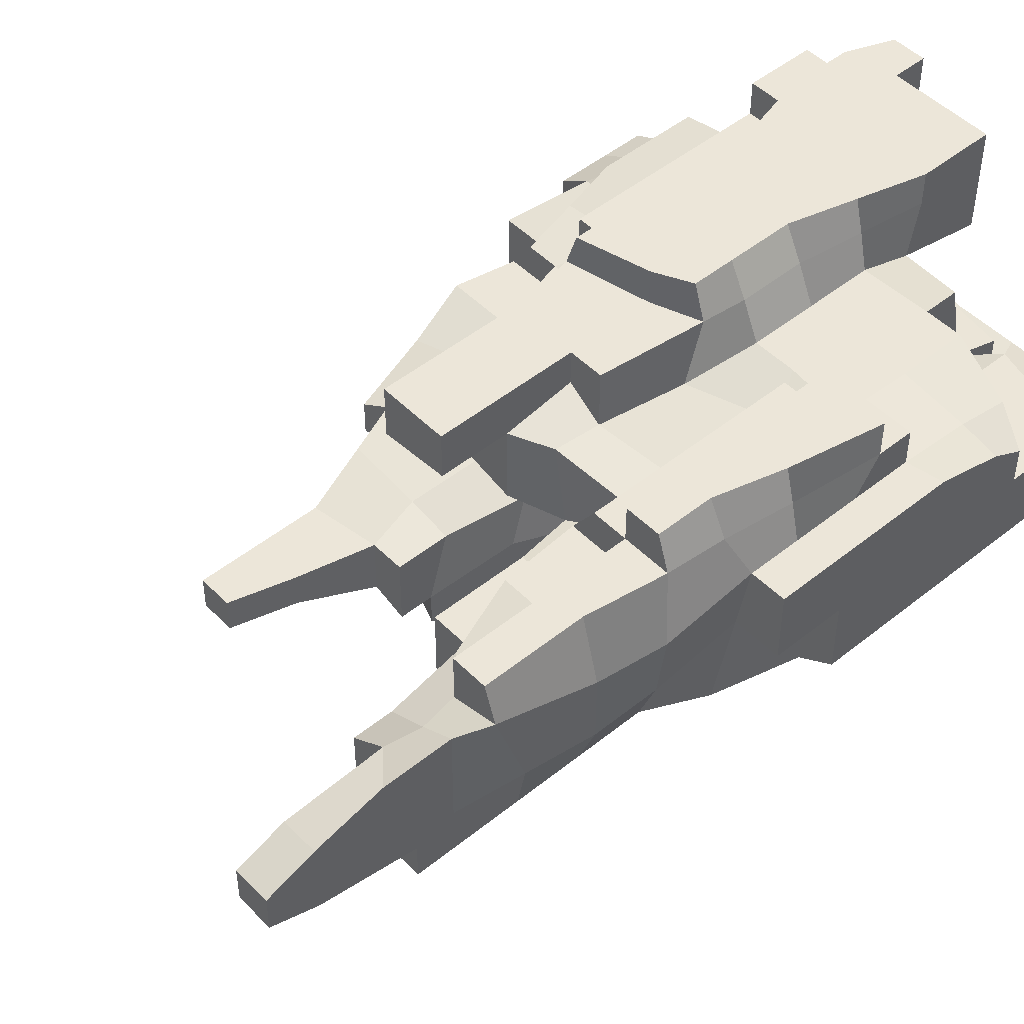
<metadata>
{"format":"obj","ext":"obj","renderer":"f3d","projection":"perspective","resolution":1024,"background":"white","views":[{"elev":48.6,"azim":-131.9,"up":"+Z"}]}
</metadata>
<code>
o Mountain.008
v -59.82 89 57.56
v -55.62 110.5 57.56
v -68.23 55.35 32.32
v -59.3 51.15 36.53
v -59.82 4.888 -1.32
v -55.62 15.93 2.886
v -68.23 38.53 23.91
v -68.23 55.35 23.91
v -68.23 38.53 7.091
v -68.23 47.47 7.091
v -59.3 34.33 23.91
v -59.3 51.15 23.91
v -51.41 34.33 7.091
v -51.41 47.47 7.091
v -68.23 63.24 36.53
v -68.23 79.01 40.73
v -59.82 80.59 49.15
v -59.3 63.24 38.63
v -59.82 80.59 40.73
v -68.23 94.78 40.73
v -68.23 110.5 40.73
v -59.82 89 49.15
v -57.72 110.5 49.67
v -59.82 94.78 40.73
v -59.82 110.5 40.73
v -68.23 63.24 18.13
v -68.23 79.01 18.13
v -68.23 63.24 7.091
v -68.23 79.01 7.091
v -51.41 63.24 7.091
v -51.41 79.01 7.091
v -68.23 94.78 18.13
v -68.23 105.8 23.91
v -68.23 94.78 7.091
v -68.23 105.8 7.091
v -59.82 105.8 23.91
v -51.41 97.41 4.287
v -59.82 105.8 1.484
v -17.77 13.3 57.56
v 7.466 4.888 57.56
v 7.466 13.3 57.56
v -17.77 31.7 57.56
v -13.56 47.47 57.56
v 3.786 31.7 57.56
v 3.786 47.47 57.56
v -43 89 57.56
v -43 110.5 57.56
v -9.356 63.24 57.56
v -9.356 79.01 57.56
v 3.786 63.24 57.56
v 3.786 79.01 57.56
v -9.356 89 57.56
v -0.9451 93.2 57.56
v -43.53 46.94 40.73
v -34.59 38.53 40.73
v -34.59 46.94 40.73
v -43.53 4.888 -1.32
v -43.53 15.93 2.886
v -34.59 21.71 15.5
v -27.75 4.888 -1.32
v -34.59 21.71 1.484
v -43.53 30.12 23.91
v -43.53 46.94 23.91
v -43.53 30.12 7.091
v -34.59 34.33 19.71
v -34.59 46.94 23.91
v -34.59 30.12 7.091
v -17.77 13.3 49.67
v -17.77 13.3 32.32
v 7.466 4.888 49.67
v 7.466 13.3 49.67
v 7.466 4.888 33.9
v 4.662 13.3 32.32
v -17.77 31.7 49.67
v -15.66 47.47 49.67
v -17.77 34.33 36.53
v -17.77 47.47 40.73
v -0.9451 30.12 32.32
v -11.98 21.71 19.71
v -11.98 4.888 -1.32
v -11.98 21.71 -1.32
v 7.466 4.888 18.13
v 4.662 21.71 23.91
v 7.466 4.888 2.886
v 7.466 21.71 4.287
v -11.98 34.33 19.71
v 3.26 34.33 19.71
v 7.466 47.47 15.5
v 4.662 38.53 7.091
v 3.26 47.47 2.36
v -43 80.59 49.15
v -43.53 63.24 40.73
v -43 80.59 40.73
v -27.75 63.24 40.73
v -27.75 79.01 40.73
v -43 89 49.15
v -43 110.5 49.15
v -43 89 40.73
v -34.59 89 49.15
v -34.59 110.5 49.15
v -34.59 89 37.93
v -34.59 110.5 32.32
v -43 97.41 -1.32
v -43 114.2 -1.32
v -34.59 114.2 -1.32
v -13.56 63.24 49.67
v -13.56 79.01 49.67
v -17.77 63.24 40.73
v -17.77 79.01 40.73
v -12.16 89 49.15
v -9.356 114.2 49.15
v -13.56 94.78 36.53
v -9.356 114.2 35.13
v -0.9451 93.2 49.15
v -0.9451 114.2 49.15
v -0.9451 114.2 40.73
v 7.466 63.24 15.5
v 3.26 79.01 15.5
v 3.26 63.24 2.36
v 1.158 79.01 2.36
v -9.356 114.2 15.5
v -9.356 89 7.091
v -9.356 114.2 7.091
v -0.9451 94.78 19.71
v -0.9451 114.2 21.11
v -0.9451 89 7.091
v -0.9451 114.2 7.091
v -51.41 126.3 57.56
v -51.41 139.5 57.56
v -68.23 122.6 40.73
v -55.62 126.3 49.67
v -54.21 139.5 49.15
v -59.82 122.6 40.73
v -57.72 142.1 33.9
v -51.41 157.9 49.15
v -51.41 181.5 49.15
v -55.62 157.9 33.9
v -54.21 181.5 40.73
v -68.23 122.6 23.91
v -57.02 122.6 23.91
v -55.62 142.1 18.13
v -55.62 126.3 2.886
v -51.41 142.1 7.091
v -55.62 157.9 18.13
v -53.51 173.6 18.13
v -51.41 157.9 7.091
v -51.41 173.6 7.091
v -51.41 189.4 40.73
v -51.41 205.2 40.73
v -51.41 220.9 36.53
v -51.41 232 32.32
v -51.41 189.4 18.13
v -51.41 198.3 15.5
v -51.41 189.4 7.091
v -51.41 198.3 7.091
v -51.41 220.9 19.71
v -51.41 232 23.91
v -43 126.3 57.56
v -43 139.5 57.56
v -43 126.3 49.15
v -43 139.5 49.15
v -43 139.5 40.73
v -34.59 126.3 49.15
v -34.59 139.5 49.15
v -31.79 122.6 32.32
v -28.98 139.5 40.73
v -43 157.9 49.15
v -43 181.5 49.15
v -43 157.9 40.73
v -43 181.5 37.93
v -30.38 157.9 40.73
v -34.59 173.6 36.53
v -43.53 126.3 0.7829
v -43.53 142.1 4.988
v -26.18 122.6 23.91
v -26.18 142.1 23.91
v -34.59 126.3 -1.32
v -34.59 147.9 4.287
v -43.53 157.9 7.091
v -43.53 173.6 7.091
v -28.98 164.7 23.91
v -32.49 173.6 18.13
v -26.18 164.7 7.091
v -30.38 173.6 7.091
v -10.41 126.8 37.93
v -0.9451 126.3 49.15
v -0.9451 147.9 49.15
v -0.9451 131.1 37.93
v -0.9451 147.9 37.93
v -13.56 126.8 19.71
v -17.77 142.1 23.91
v -13.56 126.3 2.36
v -17.77 147.9 7.091
v -0.9451 131.1 19.71
v -17.77 164.7 23.91
v -17.77 164.7 7.091
v -43.53 189.4 36.53
v -43 198.3 37.93
v -34.59 189.4 32.32
v -34.59 198.3 32.32
v -43 220.9 36.53
v -43 232 32.32
v -43 189.9 15.5
v -43 198.3 15.5
v -43 189.9 7.091
v -43 198.3 7.091
v -34.59 189.9 15.5
v -34.59 198.3 15.5
v -34.59 189.9 7.091
v -43 220.9 19.71
v -43 232 23.91
v -59.82 4.888 -9.731
v -54.21 13.3 -9.731
v -51.41 13.3 -26.55
v -51.41 38.53 -18.14
v -51.41 47.47 -13.94
v -51.41 38.53 -26.55
v -51.41 63.24 -9.731
v -51.41 79.01 -9.731
v -51.41 97.41 -9.731
v -43.53 4.888 -13.94
v -43.53 13.3 -13.94
v -43 16.1 -26.55
v -34.59 4.888 -18.14
v -34.59 13.3 -18.14
v -30.38 4.888 -29.18
v -30.38 17.5 -29.18
v -43 38.53 -18.14
v -43 47.47 -13.94
v -43 38.53 -26.55
v -43 46.94 -34.96
v -27.75 51.15 -34.96
v -43 21.71 -43.37
v -26.18 4.888 -51.79
v -26.18 21.71 -46.18
v -43 31.7 -43.37
v -43 46.94 -43.37
v -27.75 31.7 -43.37
v -27.75 51.15 -43.37
v -11.98 4.888 -13.41
v -17.77 4.888 -34.96
v -13.56 15.93 -34.96
v 7.466 4.888 -18.14
v 4.662 17.5 -18.14
v -0.9451 4.888 -34.96
v -0.9451 17.5 -34.96
v -13.56 31.7 -34.96
v -17.77 55.35 -34.96
v 1.158 38.53 -18.14
v -0.9451 47.47 -13.41
v -0.9451 38.53 -32.16
v -0.9451 47.47 -30.76
v -17.77 4.888 -51.79
v -13.56 15.93 -47.58
v -0.9451 4.888 -44.95
v -0.9451 15.93 -44.95
v -0.9451 4.888 -68.61
v -0.9451 15.93 -68.61
v -13.56 31.7 -43.37
v -17.77 55.35 -43.37
v -0.9451 31.7 -44.95
v 1.158 47.47 -44.95
v -0.9451 31.7 -68.61
v 3.26 47.47 -64.4
v -43 63.24 -9.731
v -43 80.59 -12.53
v -43 63.24 -30.76
v -43 80.59 -26.55
v -34.59 80.59 -18.14
v -27.75 63.24 -32.86
v -34.59 80.59 -32.16
v -43 97.41 -15.34
v -43 114.2 -18.14
v -34.59 94.78 -18.14
v -34.59 114.2 -18.14
v -34.59 94.78 -34.96
v -34.59 110.5 -30.76
v -11.98 63.24 -34.96
v -11.98 79.01 -34.96
v -0.9451 63.24 -13.41
v -0.9451 79.01 -13.41
v -0.9451 63.24 -32.86
v 1.158 79.01 -34.96
v -9.356 93.2 -13.41
v -11.46 110.5 -13.41
v -9.356 97.41 -34.96
v -13.56 110.5 -30.76
v -0.9451 93.2 -13.41
v 3.26 93.2 -34.96
v 3.26 63.24 -44.95
v 4.662 72.17 -51.79
v 7.466 63.24 -60.2
v 7.466 72.17 -60.2
v 7.466 89 -51.79
v -32.49 126.3 -13.41
v -28.98 147.9 -18.14
v -30.38 126.3 -26.55
v -26.18 142.1 -26.55
v -26.18 156.3 -18.14
v -26.18 156.3 -26.55
v -15.66 126.3 -13.41
v -17.77 147.9 -18.14
v -17.77 126.3 -26.55
v -17.77 142.1 -26.55
v -17.77 156.3 -18.14
v -17.77 156.3 -26.55
v 15.88 4.888 57.56
v 20.08 15.93 57.56
v 20.08 31.7 57.56
v 15.88 47.47 57.56
v 15.88 63.24 57.56
v 15.88 79.01 57.56
v 15.88 97.41 57.56
v 20.08 4.888 49.67
v 21.48 13.3 49.15
v 24.29 4.888 40.73
v 24.29 13.3 40.73
v 32.7 13.3 49.15
v 32.7 4.888 40.73
v 32.7 13.3 40.73
v 21.48 30.12 49.15
v 20.08 47.47 49.67
v 24.29 30.12 40.73
v 24.29 47.47 40.73
v 32.7 30.12 49.15
v 32.7 30.12 40.73
v 32.7 47.47 40.73
v 15.88 4.888 23.91
v 15.88 13.3 23.91
v 15.88 4.888 7.091
v 15.88 13.3 7.091
v 32.7 4.888 23.91
v 32.7 13.3 23.91
v 35.33 4.888 7.091
v 32.7 13.3 7.091
v 19.56 38.53 15.5
v 19.56 47.47 17.6
v 15.88 38.53 7.091
v 20.08 47.47 2.886
v 32.7 38.53 15.5
v 32.7 47.47 19.71
v 32.7 38.53 7.091
v 35.33 47.47 2.886
v 51.1 4.888 2.886
v 51.1 15.93 2.886
v 74.75 4.888 -1.32
v 74.75 13.3 -1.32
v 51.1 31.7 2.886
v 51.1 47.47 0.7829
v 74.75 31.7 -1.32
v 70.55 47.47 -1.32
v 20.08 63.24 49.67
v 20.08 79.01 49.67
v 24.29 63.24 40.73
v 24.29 80.59 40.73
v 32.7 63.24 40.73
v 32.7 80.59 40.73
v 18.68 97.41 49.15
v 15.88 110.5 49.15
v 20.08 94.78 33.9
v 15.88 110.5 33.9
v 19.56 63.24 19.71
v 24.29 80.59 18.31
v 24.29 63.24 -1.32
v 24.29 79.01 -1.32
v 32.7 63.24 23.91
v 32.7 80.59 23.91
v 35.33 63.24 -1.32
v 35.33 79.01 -1.32
v 20.08 94.78 19.71
v 15.88 110.5 23.91
v 24.29 94.78 -1.32
v 24.29 105.8 -1.32
v 32.7 89 -1.32
v 32.7 105.8 -1.32
v 57.93 63.76 -1.32
v 53.73 79.01 -1.32
v 66.34 63.76 -1.32
v 49.52 89 -1.32
v 15.88 126.3 49.15
v 15.88 147.9 49.15
v 15.88 131.1 32.32
v 15.88 147.9 36.53
v 15.88 131.1 23.91
v 15.88 4.888 -18.14
v 15.88 15.93 -18.14
v 19.56 4.888 -29.18
v 35.33 4.888 -13.41
v 35.33 4.888 -29.18
v 15.88 38.53 -18.14
v 17.98 47.47 -13.41
v 15.88 38.53 -26.55
v 15.88 47.47 -26.55
v 19.56 4.888 -44.95
v 19.56 4.888 -68.61
v 21.13 13.3 -68.61
v 35.33 4.888 -44.95
v 35.33 4.888 -68.61
v 33.75 13.3 -68.61
v 19.56 31.7 -68.61
v 19.56 47.47 -64.4
v 35.33 31.7 -66.5
v 35.33 47.47 -62.3
v 51.1 4.888 -13.41
v 51.1 4.888 -29.18
v 74.75 4.888 -9.731
v 74.75 13.3 -9.731
v 66.87 4.888 -29.18
v 74.75 31.7 -9.731
v 71.95 55.35 -9.731
v 74.75 38.53 -34.96
v 71.95 55.35 -34.96
v 57.93 4.888 -51.79
v 57.93 15.93 -51.79
v 57.93 4.888 -68.61
v 57.93 15.93 -68.61
v 66.87 4.888 -47.58
v 66.87 15.93 -47.58
v 53.73 31.7 -47.58
v 49.52 47.47 -43.37
v 53.73 31.7 -64.4
v 49.52 47.47 -60.2
v 74.75 38.53 -46.18
v 70.55 47.47 -43.37
v 20.08 63.24 -13.41
v 20.08 79.01 -13.41
v 15.88 63.24 -30.76
v 15.88 79.01 -34.96
v 20.08 94.78 -13.41
v 21.48 105.8 -18.14
v 15.88 89 -34.96
v 20.08 110.5 -29.18
v 32.7 89 -9.731
v 32.7 105.8 -12.53
v 19.56 76.38 -51.79
v 19.56 63.24 -60.2
v 19.56 76.38 -60.2
v 41.11 63.76 -51.79
v 41.11 80.59 -51.79
v 41.11 63.76 -60.2
v 41.11 80.59 -60.2
v 15.88 89 -51.79
v 20.08 110.5 -47.58
v 35.33 94.78 -49.68
v 35.33 110.5 -45.48
v 57.93 63.76 -9.731
v 53.73 79.01 -9.731
v 57.93 63.76 -34.96
v 57.93 79.01 -34.96
v 71.95 63.76 -9.731
v 74.75 79.01 -9.731
v 71.95 63.76 -34.96
v 74.75 79.01 -34.96
v 49.52 89 -12.53
v 57.93 114.2 -12.53
v 53.73 94.78 -30.76
v 52.32 114.2 -26.55
v 70.55 94.78 -13.94
v 66.34 114.2 -18.14
v 70.55 94.78 -30.76
v 66.34 114.2 -26.55
v 53.73 63.76 -47.58
v 57.93 79.01 -51.79
v 49.52 63.76 -60.2
v 66.34 63.76 -43.37
v 53.73 94.78 -47.58
v 49.52 110.5 -43.37
v 82.64 4.888 -13.94
v 81.06 13.3 -13.94
v 82.64 4.888 -29.18
v 91.57 4.888 -18.14
v 91.57 15.93 -18.14
v 91.57 4.888 -29.18
v 91.57 15.93 -29.18
v 83.16 30.12 -12.53
v 83.16 55.35 -9.731
v 83.16 32.92 -34.96
v 83.16 55.35 -34.96
v 91.57 30.12 -18.14
v 91.57 30.12 -29.18
v 82.64 4.888 -43.37
v 82.64 15.93 -43.37
v 91.57 4.888 -43.37
v 91.57 15.93 -43.37
v 82.64 34.33 -43.37
v 91.57 30.12 -43.37
v 24.29 126.3 -18.14
v 24.29 139.5 -18.14
v 24.29 131.1 -34.96
v 24.29 139.5 -34.96
v 35.33 126.3 -16.04
v 32.7 139.5 -18.14
v 35.33 126.8 -34.96
v 32.7 139.5 -32.16
v 36.9 157.9 -18.14
v 41.11 173.1 -18.14
v 36.9 157.9 -26.55
v 41.11 173.1 -26.55
v 24.29 131.1 -43.37
v 35.33 126.8 -43.37
v 53.73 126.3 -13.94
v 49.52 142.1 -18.14
v 52.32 122.6 -34.96
v 49.52 142.1 -30.76
v 49.52 157.9 -18.14
v 49.52 173.1 -18.14
v 49.52 157.9 -26.55
v 49.52 173.1 -26.55
v 49.52 122.6 -43.37
f 7 8 10 9
f 7 11 12 8
f 10 14 13 9
f 7 9 13 11
f 3 8 12 4
f 15 18 19 16
f 22 23 25 24
f 20 24 25 21
f 26 27 29 28
f 29 31 30 28
f 32 33 35 34
f 35 38 37 34
f 36 38 35 33
f 15 16 27 26
f 20 21 33 32
f 17 22 24 19
f 16 19 24 20
f 27 32 34 29
f 34 37 31 29
f 16 20 32 27
f 42 44 45 43
f 39 41 44 42
f 48 50 51 49
f 49 51 53 52
f 57 60 61 58
f 62 65 66 63
f 62 64 67 65
f 70 71 73 72
f 68 69 73 71
f 74 75 77 76
f 82 83 85 84
f 80 84 85 81
f 79 81 85 83
f 89 90 88 87
f 55 76 77 56
f 60 80 81 61
f 59 61 81 79
f 72 73 83 82
f 55 56 66 65
f 54 63 66 56
f 76 86 87 78
f 59 65 67 61
f 58 61 67 64
f 68 74 76 69
f 76 78 73 69
f 79 83 87 86
f 73 78 87 83
f 59 79 86 65
f 55 65 86 76
f 92 94 95 93
f 101 102 100 99
f 96 99 100 97
f 96 98 101 99
f 106 107 109 108
f 110 111 113 112
f 110 114 115 111
f 115 116 113 111
f 119 120 118 117
f 126 127 125 124
f 123 127 126 122
f 125 127 123 121
f 94 108 109 95
f 101 112 113 102
f 93 98 96 91
f 93 95 101 98
f 107 110 112 109
f 120 126 124 118
f 95 109 112 101
f 1 46 47 2
f 5 57 58 6
f 11 62 63 12
f 11 13 64 62
f 6 58 64 13
f 4 12 63 54
f 18 92 93 19
f 17 19 93 91
f 38 104 103 37
f 17 91 96 22
f 40 41 71 70
f 39 68 71 41
f 42 43 75 74
f 39 42 74 68
f 1 2 23 22
f 48 49 107 106
f 96 97 47 46
f 53 114 110 52
f 49 52 110 107
f 3 4 18 15
f 8 26 28 10
f 28 30 14 10
f 3 15 26 8
f 43 45 50 48
f 54 56 94 92
f 75 106 108 77
f 90 119 117 88
f 56 77 108 94
f 43 48 106 75
f 4 54 92 18
f 1 22 96 46
f 131 132 134 133
f 135 136 138 137
f 140 141 143 142
f 144 145 147 146
f 133 134 141 140
f 133 140 139 130
f 137 138 145 144
f 132 135 137 134
f 141 144 146 143
f 134 137 144 141
f 152 153 155 154
f 148 149 153 152
f 150 151 157 156
f 149 150 156 153
f 165 166 164 163
f 160 163 164 161
f 164 166 162 161
f 169 170 168 167
f 169 171 172 170
f 174 178 177 173
f 183 184 182 181
f 180 184 183 179
f 186 187 189 188
f 192 193 191 190
f 175 190 191 176
f 195 196 183 181
f 175 176 166 165
f 188 194 190 185
f 181 182 172 171
f 162 169 167 161
f 162 166 171 169
f 179 183 178 174
f 193 196 195 191
f 176 181 171 166
f 176 191 195 181
f 183 196 193 178
f 185 190 175 165
f 197 199 200 198
f 205 206 204 203
f 204 208 207 203
f 207 209 205 203
f 207 208 200 199
f 200 208 204 198
f 210 211 202 201
f 204 210 201 198
f 128 158 159 129
f 135 167 168 136
f 168 170 138 136
f 143 174 173 142
f 147 180 179 146
f 132 161 167 135
f 146 179 174 143
f 148 197 198 149
f 150 201 202 151
f 155 206 205 154
f 204 206 155 153
f 157 211 210 156
f 149 198 201 150
f 156 210 204 153
f 202 211 157 151
f 128 129 132 131
f 160 161 159 158
f 145 152 154 147
f 138 148 152 145
f 170 172 199 197
f 184 209 207 182
f 205 209 184 180
f 182 207 199 172
f 138 170 197 148
f 154 205 180 147
f 159 161 132 129
f 213 215 217 214
f 224 225 227 226
f 222 225 224 221
f 222 223 227 225
f 228 229 231 230
f 237 239 238 236
f 242 246 245 241
f 240 241 245 243
f 251 252 250 249
f 248 252 251 247
f 255 256 258 257
f 261 262 264 263
f 224 226 241 240
f 235 254 253 234
f 239 260 259 238
f 226 227 235 234
f 223 233 235 227
f 253 254 242 241
f 245 246 256 255
f 230 231 237 236
f 232 239 237 231
f 259 260 248 247
f 251 252 262 261
f 236 238 235 233
f 247 251 246 242
f 256 261 263 258
f 223 230 236 233
f 254 259 247 242
f 246 251 261 256
f 238 259 254 235
f 226 234 253 241
f 248 260 239 232
f 265 266 268 267
f 268 271 270 267
f 269 271 268 266
f 274 275 277 276
f 273 275 274 272
f 282 283 281 280
f 279 283 282 278
f 286 287 285 284
f 288 289 286 284
f 290 291 293 292
f 271 279 278 270
f 277 287 286 276
f 282 283 291 290
f 269 274 276 271
f 272 274 269 266
f 283 289 288 281
f 286 289 283 279
f 283 289 294 291
f 276 286 279 271
f 213 222 221 212
f 213 214 223 222
f 216 229 228 215
f 228 230 217 215
f 217 230 223 214
f 219 266 265 218
f 220 272 266 219
f 229 265 267 231
f 267 270 232 231
f 252 282 280 250
f 278 282 252 248
f 262 290 292 264
f 252 282 290 262
f 270 278 248 232
f 218 265 229 216
f 295 296 298 297
f 303 304 302 301
f 298 304 303 297
f 305 306 300 299
f 296 299 300 298
f 304 306 305 302
f 296 302 305 299
f 300 306 304 298
f 316 317 315 314
f 316 319 320 317
f 315 317 320 318
f 323 324 322 321
f 323 326 327 324
f 325 326 323 321
f 330 331 329 328
f 329 333 332 328
f 330 334 335 331
f 329 331 335 333
f 337 341 340 336
f 338 342 343 339
f 340 342 338 336
f 344 346 347 345
f 348 350 351 349
f 334 344 345 335
f 342 348 349 343
f 332 333 320 319
f 316 328 332 319
f 340 341 327 326
f 320 326 325 318
f 315 318 325 321
f 335 342 340 333
f 345 347 350 348
f 333 340 326 320
f 335 345 348 342
f 354 355 353 352
f 354 356 357 355
f 360 361 359 358
f 363 367 366 362
f 364 368 369 365
f 372 374 375 373
f 368 376 377 369
f 366 367 357 356
f 357 367 363 355
f 370 371 361 360
f 355 360 358 353
f 365 369 374 372
f 363 370 360 355
f 369 377 379 374
f 314 315 308 307
f 321 322 310 309
f 315 321 309 308
f 352 353 312 311
f 353 358 313 312
f 324 354 352 322
f 324 327 356 354
f 362 366 341 337
f 339 343 368 364
f 349 351 378 376
f 341 366 356 327
f 343 349 376 368
f 322 352 311 310
f 382 383 381 380
f 385 387 389 388
f 390 391 393 392
f 396 399 398 395
f 394 395 398 397
f 401 403 402 400
f 404 405 408 406
f 415 416 414 413
f 414 418 417 413
f 421 422 420 419
f 420 424 423 419
f 388 389 405 404
f 399 416 415 398
f 397 398 415 413
f 403 422 421 402
f 387 394 397 389
f 405 413 417 408
f 423 424 412 411
f 400 402 399 396
f 416 421 419 414
f 419 423 418 414
f 402 421 416 399
f 389 397 413 405
f 425 426 428 427
f 429 430 432 431
f 440 441 439 438
f 437 441 440 436
f 439 441 437 435
f 443 445 444 442
f 452 453 451 450
f 446 450 451 447
f 449 453 452 448
f 460 461 459 458
f 454 458 459 455
f 457 461 460 456
f 459 461 457 455
f 433 454 455 434
f 439 463 462 438
f 462 464 440 438
f 445 467 466 444
f 462 463 449 448
f 452 465 462 448
f 431 432 443 442
f 466 467 457 456
f 426 429 431 428
f 442 444 439 435
f 453 460 458 451
f 447 451 458 454
f 456 460 453 449
f 463 466 456 449
f 444 466 463 439
f 473 474 472 471
f 468 471 472 469
f 468 470 473 471
f 477 478 476 475
f 479 480 477 475
f 482 484 483 481
f 483 484 474 473
f 470 481 483 473
f 480 486 485 477
f 474 480 479 472
f 469 472 479 475
f 485 486 484 482
f 484 486 480 474
f 406 468 469 407
f 406 408 470 468
f 409 475 476 410
f 412 478 477 411
f 476 478 412 410
f 418 482 481 417
f 407 469 475 409
f 423 485 482 418
f 408 417 481 470
f 477 485 423 411
f 391 425 427 393
f 436 440 403 401
f 412 452 450 410
f 422 464 462 420
f 462 465 424 420
f 424 465 452 412
f 440 464 422 403
f 487 488 490 489
f 487 491 492 488
f 490 494 493 489
f 492 494 490 488
f 495 496 498 497
f 503 504 502 501
f 507 508 506 505
f 491 501 502 492
f 494 504 503 493
f 495 505 506 496
f 498 508 507 497
f 506 508 498 496
f 493 500 499 489
f 492 495 497 494
f 504 507 505 502
f 492 502 505 495
f 497 507 504 494
f 503 509 500 493
f 40 307 308 41
f 44 309 310 45
f 41 308 309 44
f 50 311 312 51
f 51 312 313 53
f 70 72 316 314
f 85 331 330 84
f 82 84 330 328
f 88 337 336 87
f 336 338 89 87
f 89 338 331 85
f 72 82 328 316
f 114 358 359 115
f 118 363 362 117
f 125 371 370 124
f 124 370 363 118
f 45 310 311 50
f 117 362 337 88
f 40 70 314 307
f 313 358 114 53
f 186 380 381 187
f 189 383 382 188
f 381 383 189 187
f 382 384 194 188
f 243 385 386 244
f 243 245 387 385
f 251 392 393 252
f 390 392 251 249
f 258 396 395 257
f 255 257 395 394
f 264 401 400 263
f 244 386 390 249
f 263 400 396 258
f 245 255 394 387
f 282 427 428 283
f 293 437 436 292
f 435 437 293 291
f 283 428 431 289
f 294 442 435 291
f 431 442 294 289
f 252 393 427 282
f 292 436 401 264
f 5 6 213 212
f 13 14 216 215
f 6 13 215 213
f 57 221 224 60
f 243 244 85 84
f 80 240 243 84
f 249 250 90 89
f 244 249 89 85
f 60 224 240 80
f 30 31 219 218
f 31 37 220 219
f 280 281 120 119
f 103 104 273 272
f 105 275 273 104
f 284 285 123 122
f 126 288 284 122
f 281 288 126 120
f 14 30 218 216
f 250 280 119 90
f 5 212 221 57
f 103 272 220 37
f 330 331 386 385
f 330 385 388 334
f 406 407 347 346
f 344 404 406 346
f 338 339 391 390
f 409 410 351 350
f 331 338 390 386
f 407 409 350 347
f 334 388 404 344
f 364 365 426 425
f 446 447 377 376
f 378 450 446 376
f 372 373 430 429
f 433 434 375 374
f 375 434 430 373
f 365 372 429 426
f 447 454 379 377
f 379 454 433 374
f 339 364 425 391
f 410 450 378 351
f 177 178 296 295
f 301 302 193 192
f 193 302 296 178
f 23 131 133 25
f 21 25 133 130
f 36 140 142 38
f 139 140 36 33
f 21 130 139 33
f 102 165 163 100
f 97 100 163 160
f 173 177 105 104
f 115 186 188 116
f 113 116 188 185
f 123 192 190 121
f 190 194 125 121
f 102 113 185 165
f 2 128 131 23
f 97 160 158 47
f 2 47 158 128
f 142 173 104 38
f 275 295 297 277
f 287 303 301 285
f 297 303 287 277
f 361 382 380 359
f 371 384 382 361
f 430 487 489 432
f 430 434 491 487
f 499 500 445 443
f 457 503 501 455
f 432 489 499 443
f 467 509 503 457
f 434 455 501 491
f 500 509 467 445
f 105 177 295 275
f 285 301 192 123
f 115 359 380 186
f 194 384 371 125

</code>
